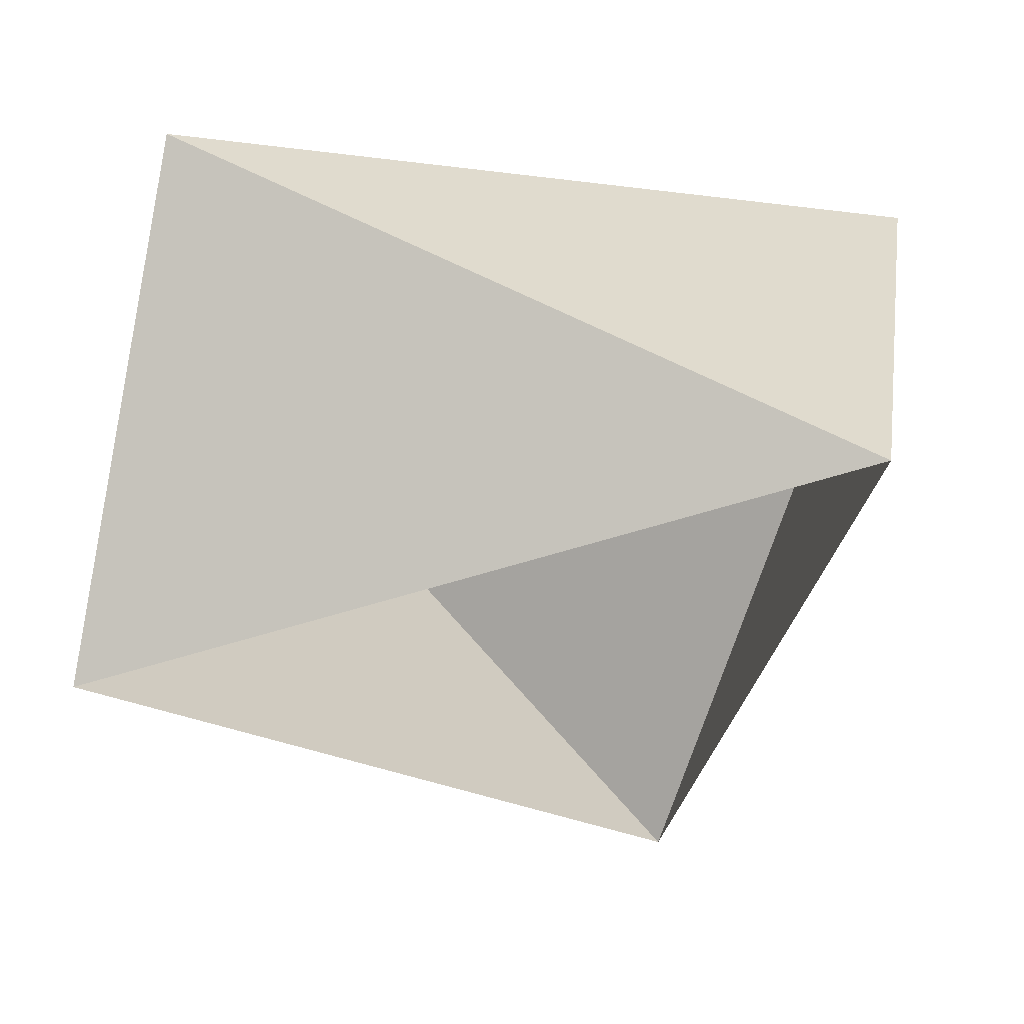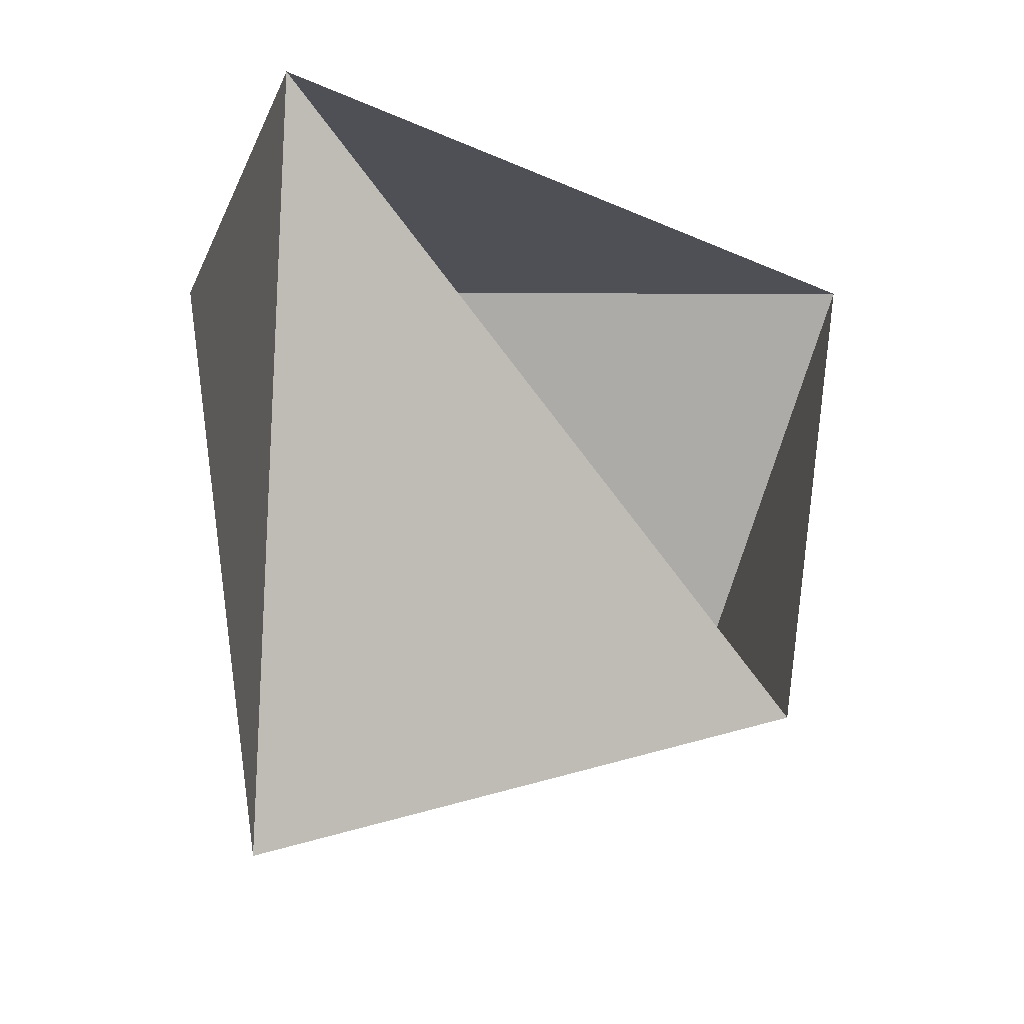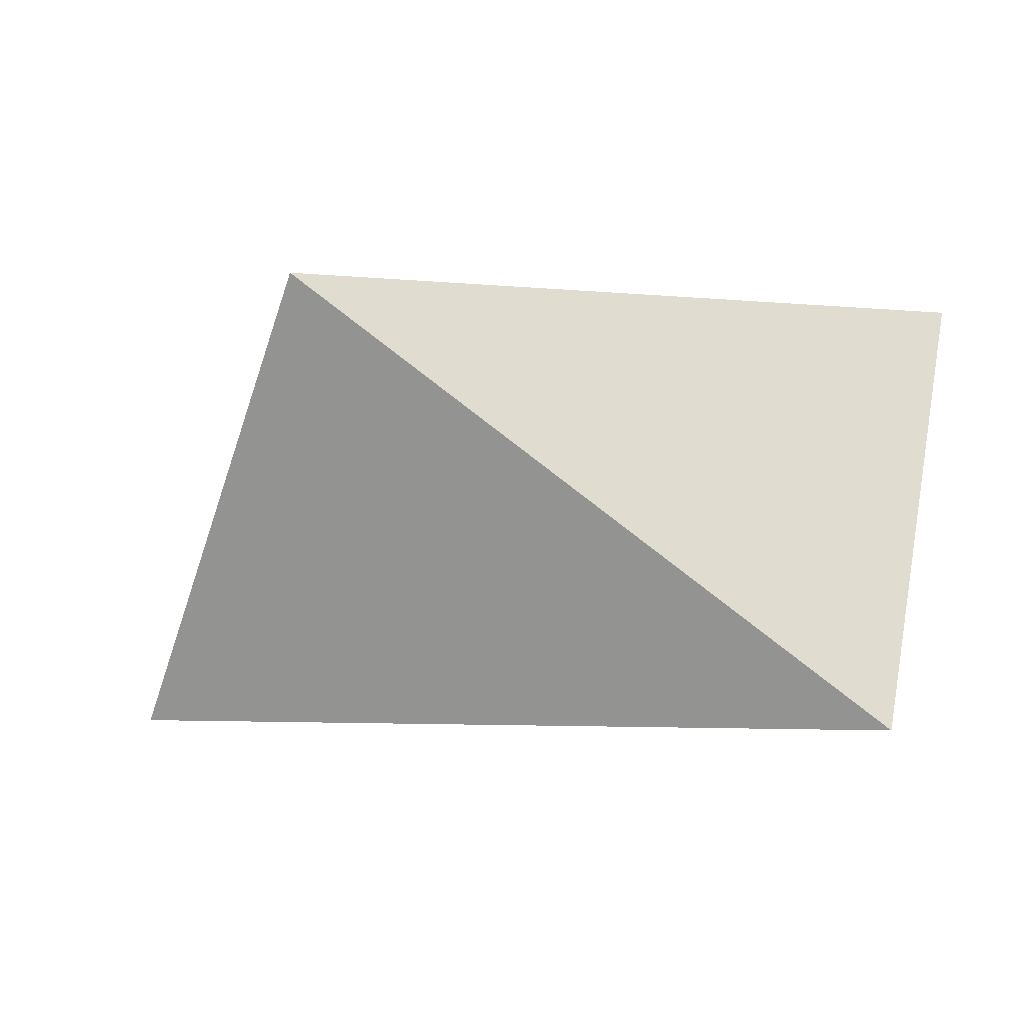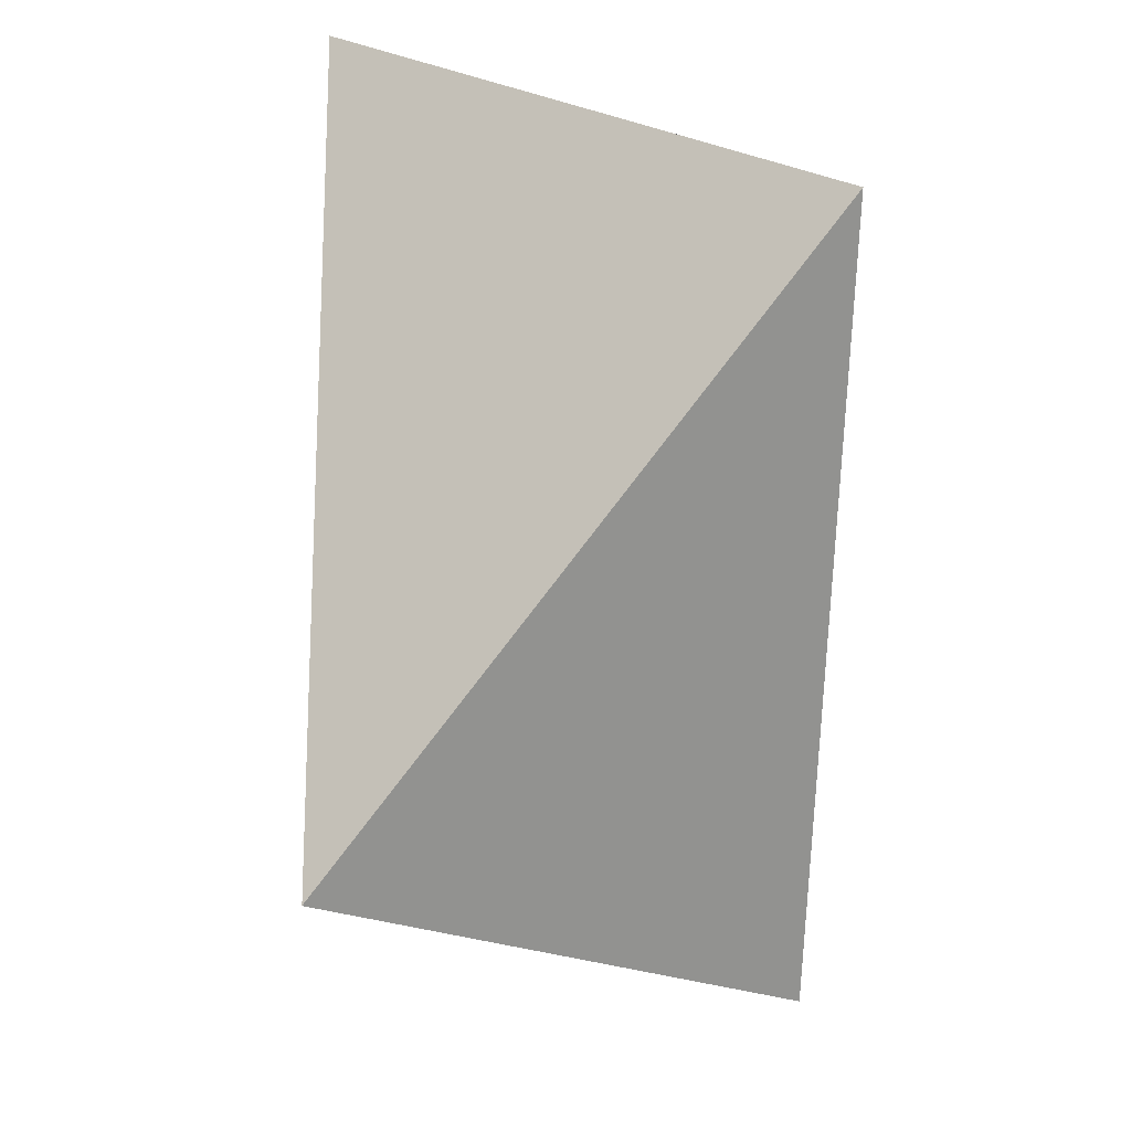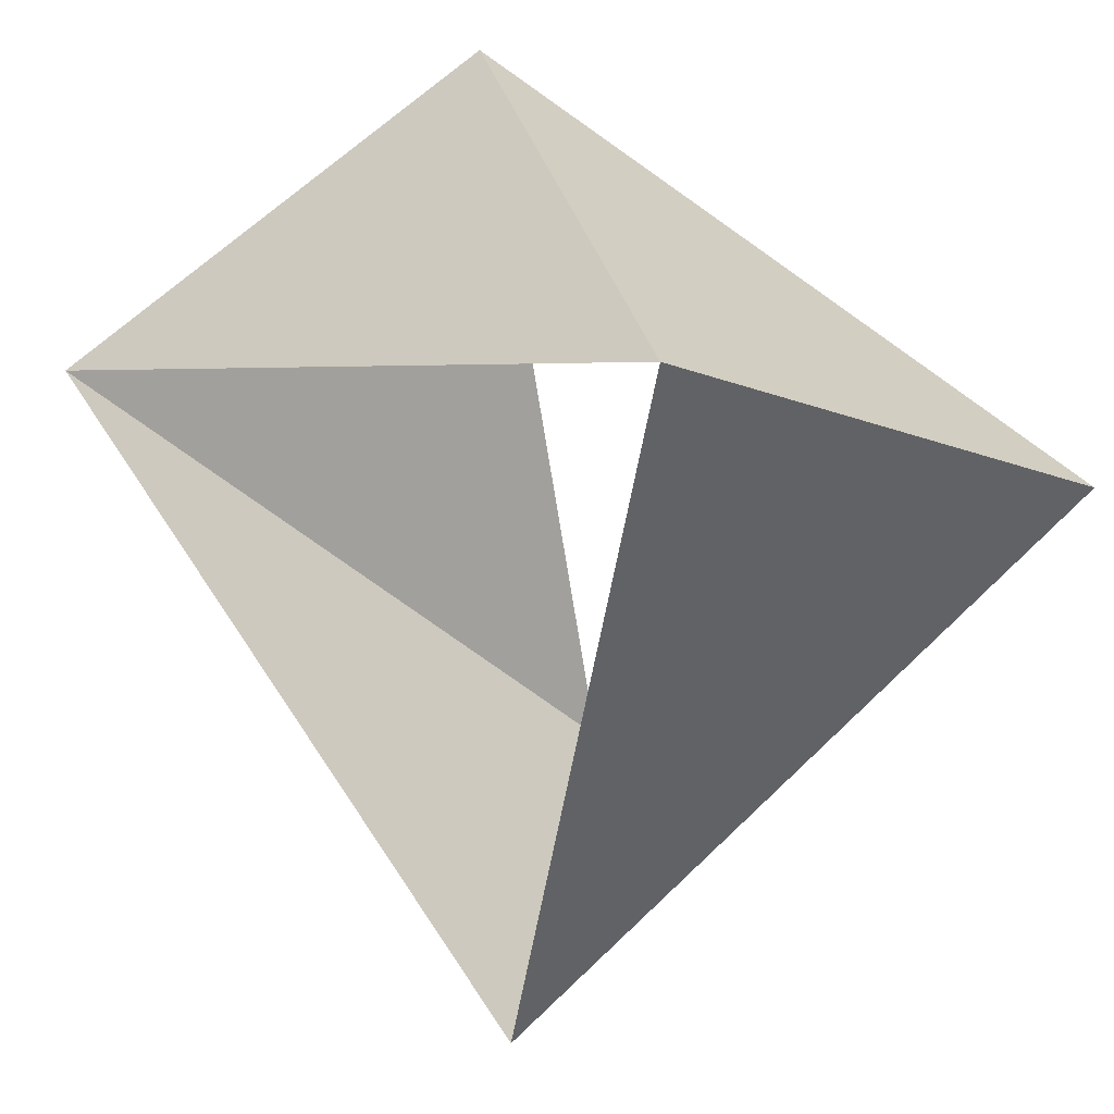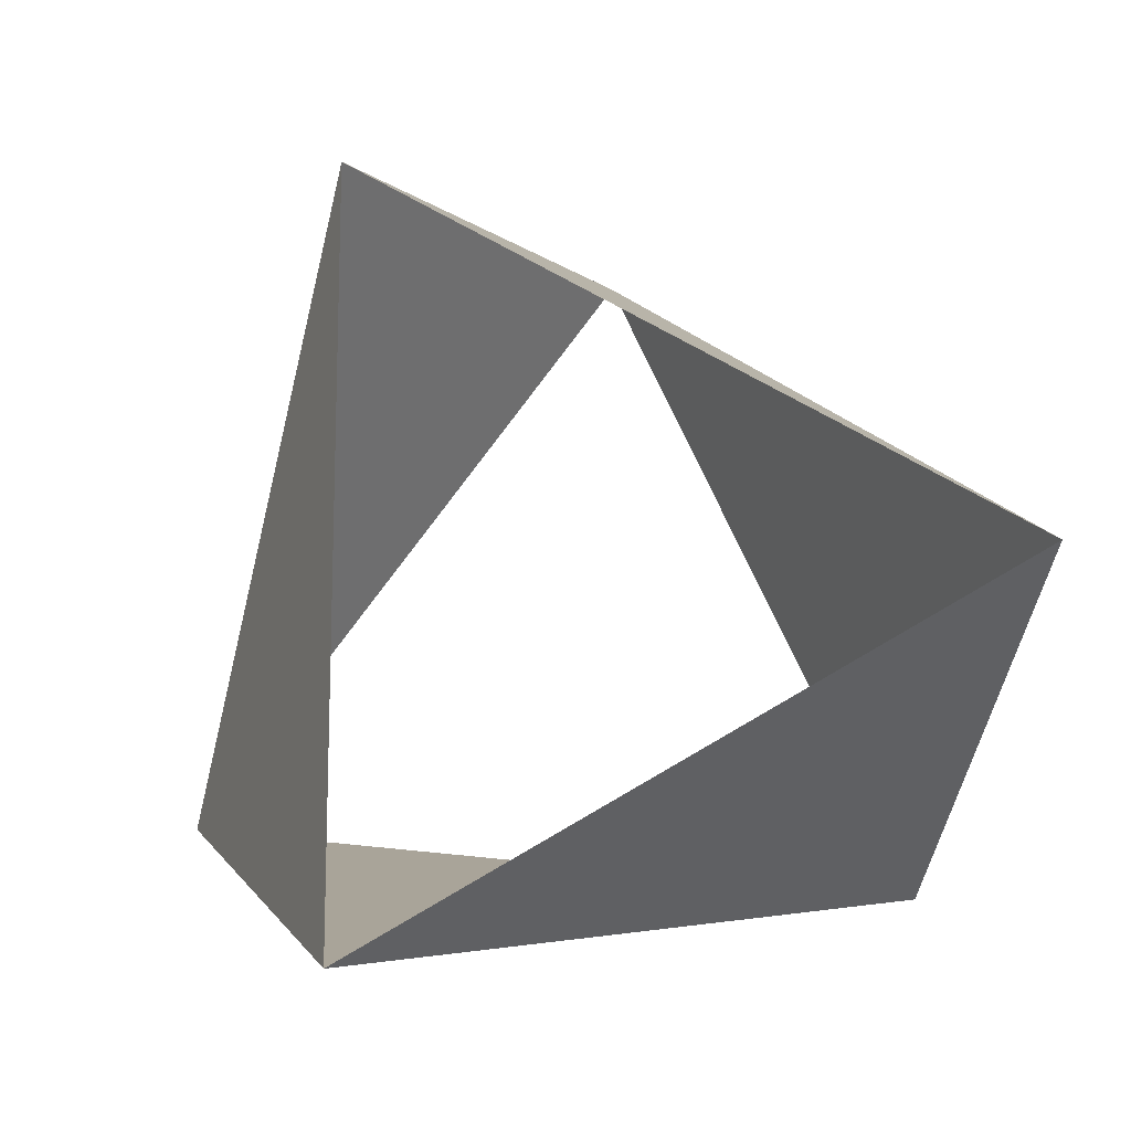
<metadata>
{"format":"obj","ext":"obj","renderer":"f3d","projection":"perspective","resolution":1024,"background":"white","views":[{"elev":58.1,"azim":172.7,"up":"+Y"},{"elev":-47.9,"azim":-36.9,"up":"+Y"},{"elev":-1.2,"azim":52.1,"up":"+Z"},{"elev":-25.0,"azim":87.6,"up":"+Y"},{"elev":29.8,"azim":41.2,"up":"+Y"},{"elev":73.3,"azim":167.6,"up":"+Z"}]}
</metadata>
<code>
v -0.309 -0.9511 87
v 0.9781 0.2079 87
v -0.6691 0.7431 87
v 0.309 -0.9511 88
v 0.6691 0.7431 88
v -0.9781 0.2079 88
f 6 3 5
f 3 5 2
f 5 2 4
f 2 4 1
f 4 1 6
f 1 6 3

</code>
